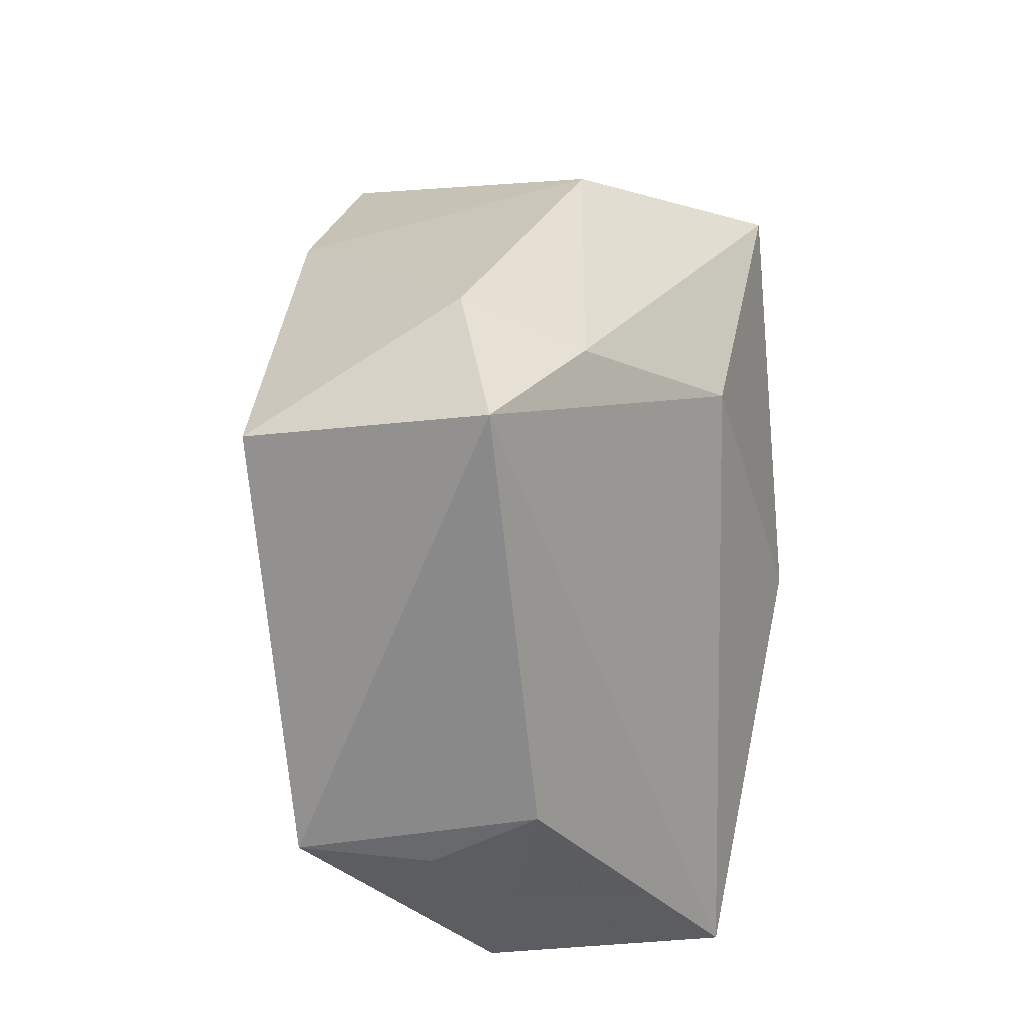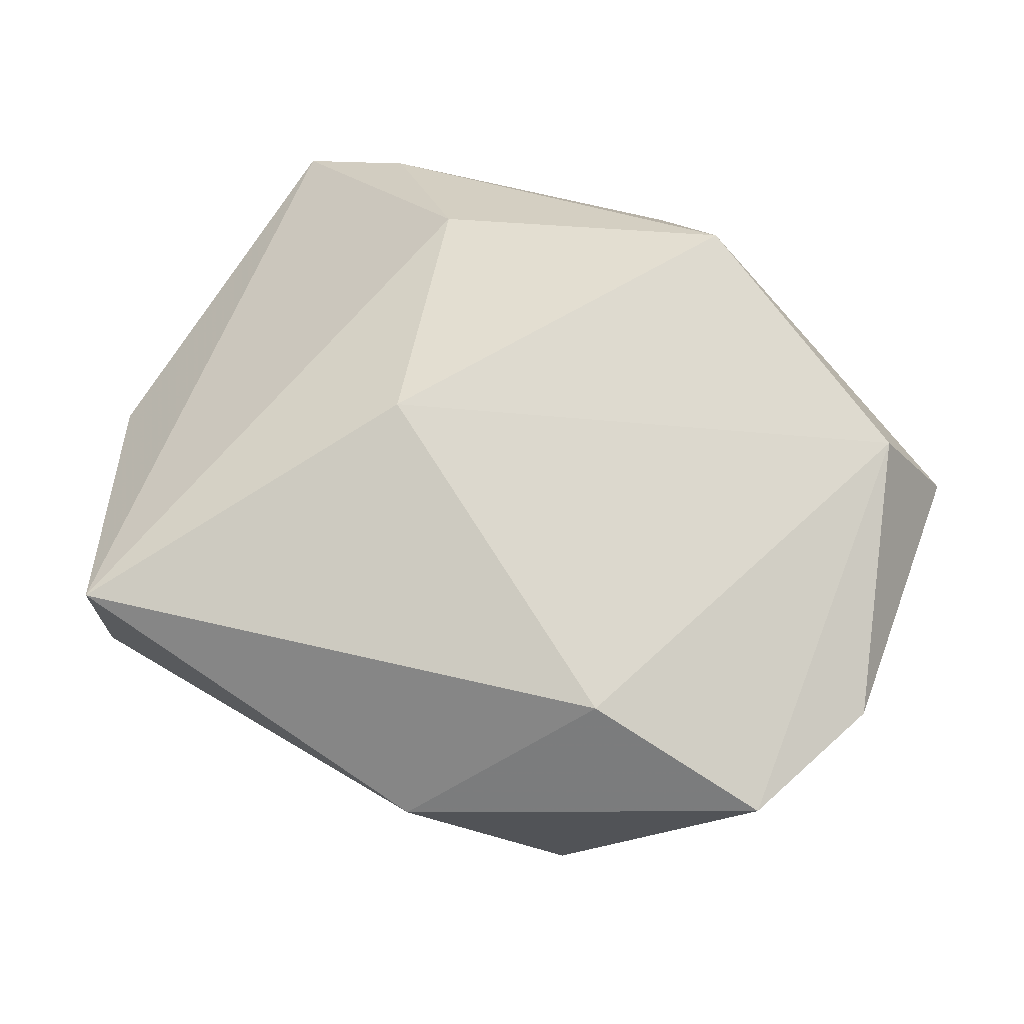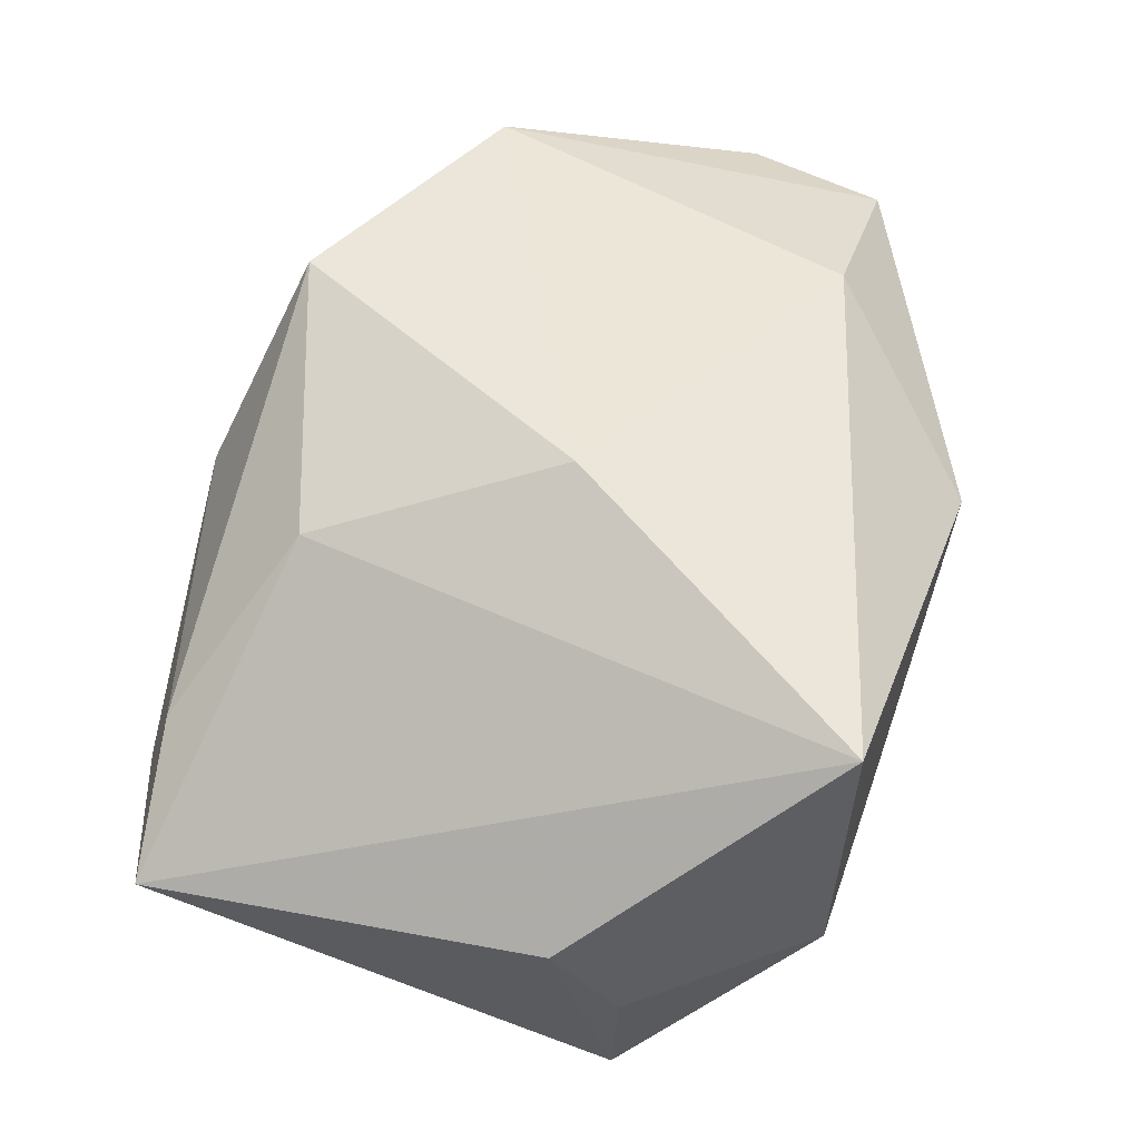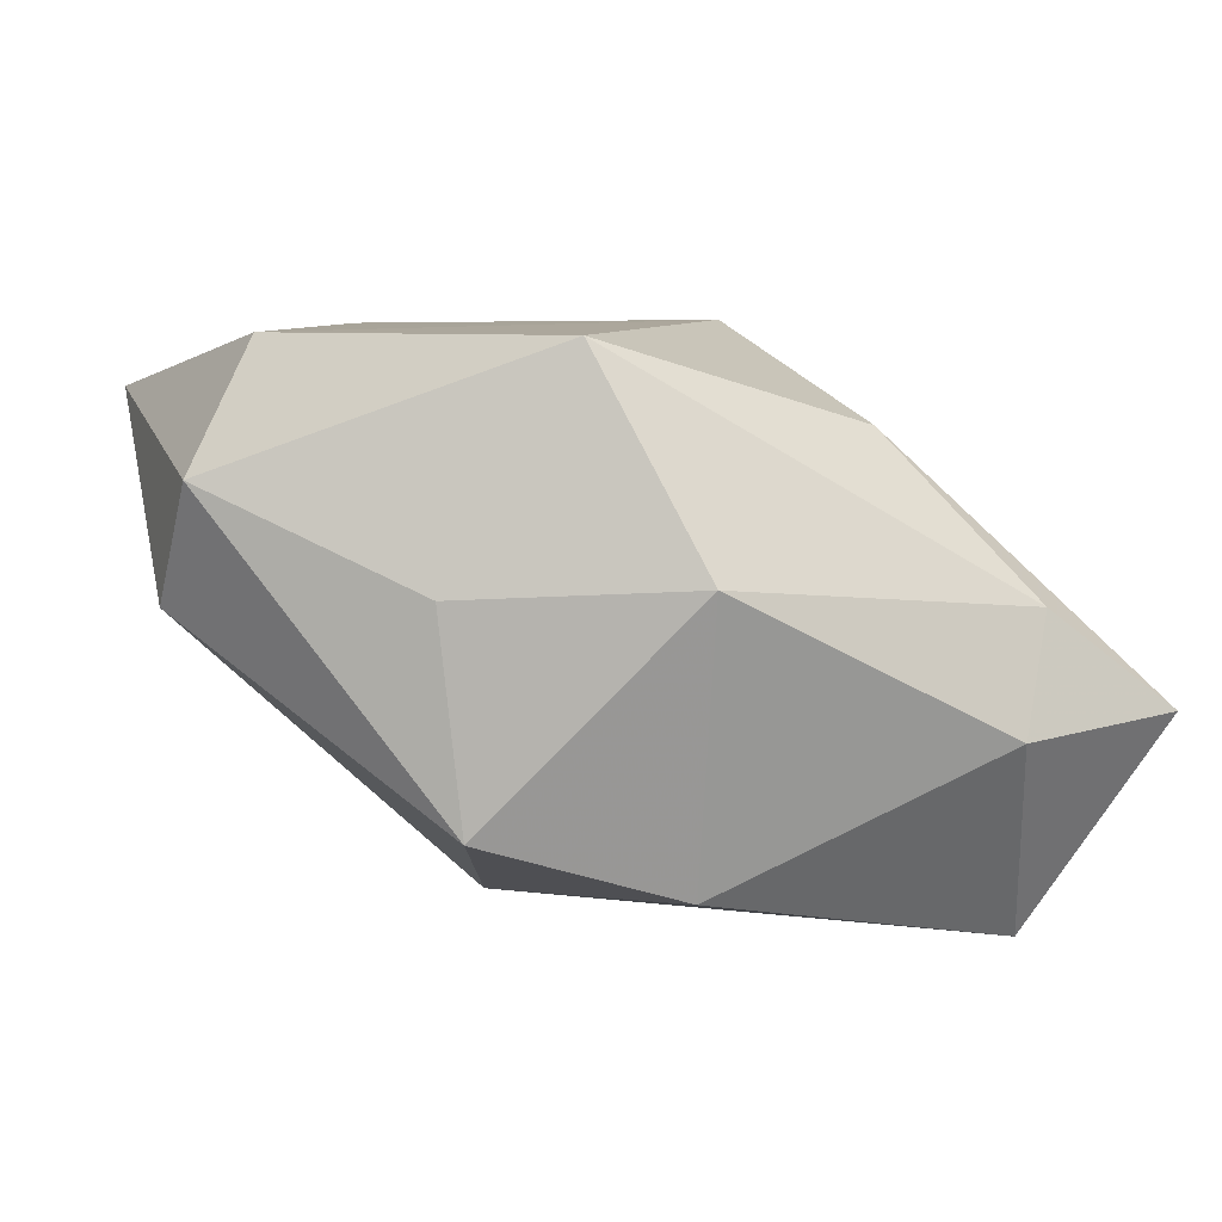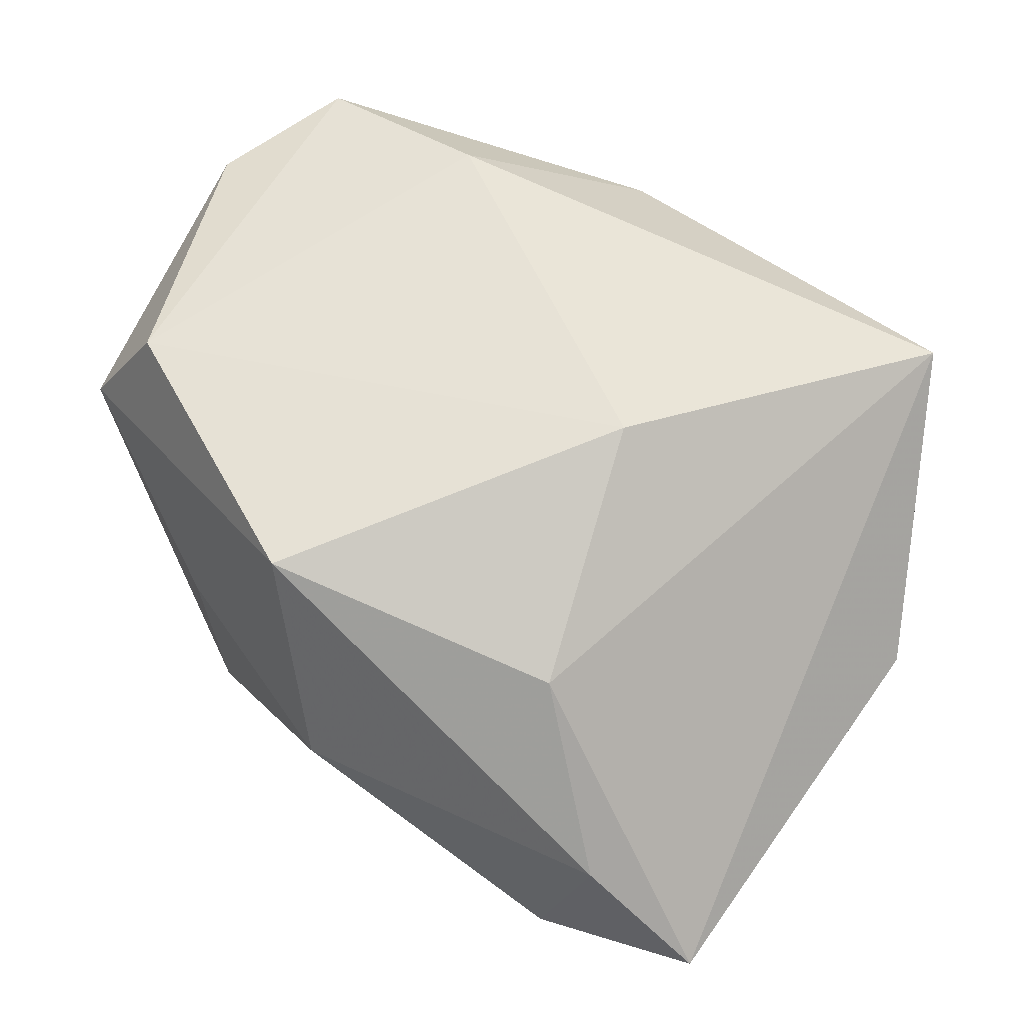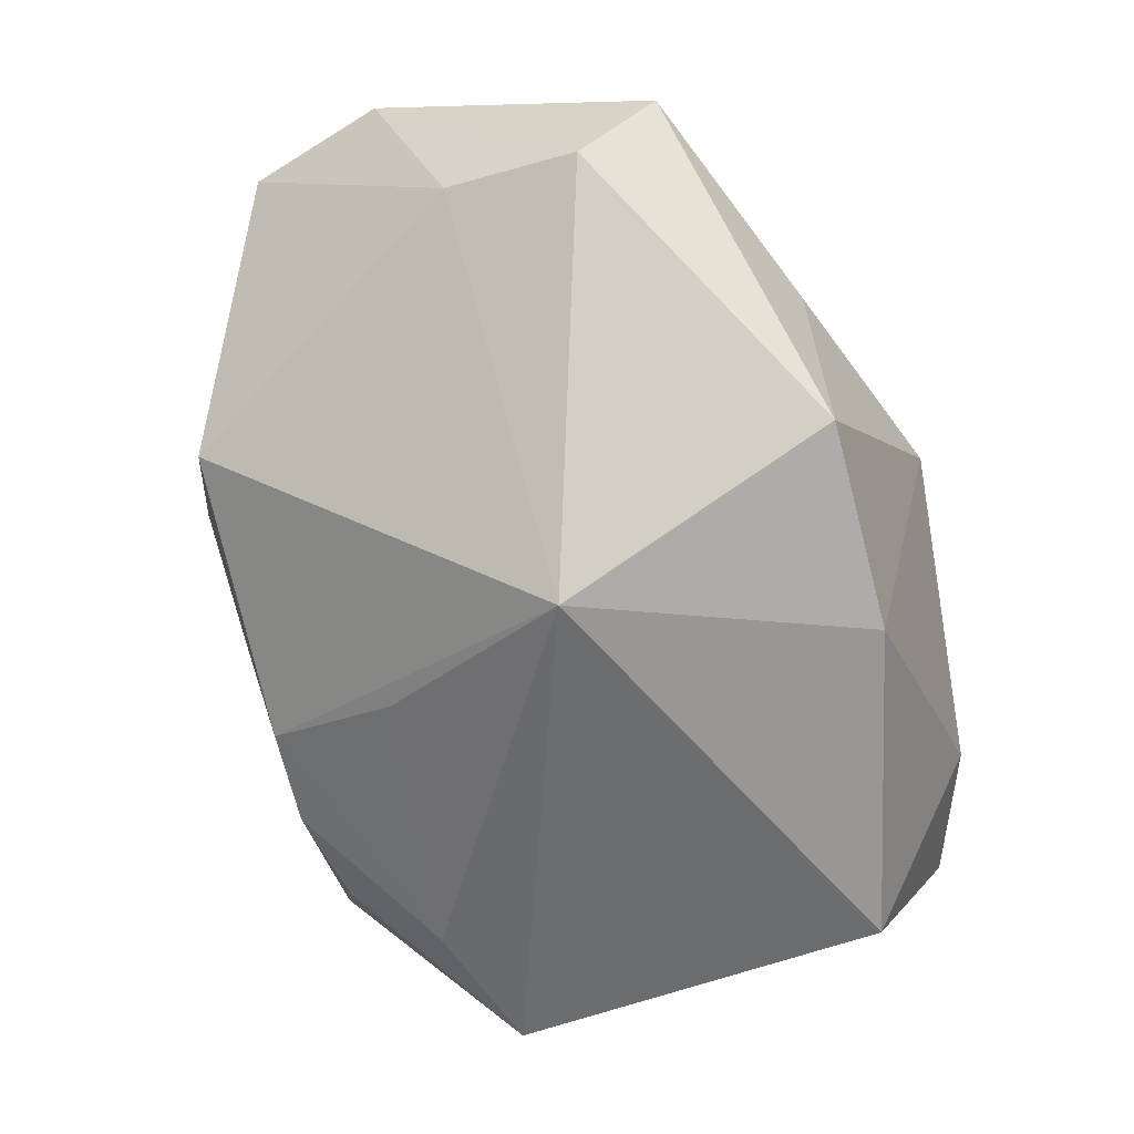
<metadata>
{"format":"obj","ext":"obj","renderer":"f3d","projection":"perspective","resolution":1024,"background":"white","views":[{"elev":24.6,"azim":-95.1,"up":"+Y"},{"elev":71.0,"azim":29.2,"up":"+Z"},{"elev":47.2,"azim":-74.0,"up":"+Z"},{"elev":8.4,"azim":168.3,"up":"+Z"},{"elev":64.5,"azim":-144.2,"up":"+Z"},{"elev":-56.1,"azim":105.2,"up":"+Z"}]}
</metadata>
<code>
v 0.04306 -0.007452 0.0181
v 0.001372 0.0337 0.005025
v -0.03408 -0.01453 -0.02306
v 0.01406 0.002162 -0.02478
v 0.02137 0.02664 0.00381
v 0.009941 0.02607 0.02347
v 0.03366 0.01507 0.02347
v -0.03825 0.02675 -0.006786
v -0.03825 -0.01018 -0.002853
v -0.01932 -0.02751 -0.01515
v 0.01949 0.02745 -0.01484
v -0.00973 -0.02922 -0.01477
v 0.03945 0.01794 0.01242
v -0.007874 -0.003727 0.02347
v 0.04 -0.001165 0.003857
v -0.03568 -0.01551 -0.01169
v 0.04123 0.01116 0.001693
v 0.00348 -0.01612 -0.01876
v 0.02392 -0.02859 -0.003601
v 0.03873 -0.02025 0.01853
v 0.02196 -0.02007 0.02283
v -0.01526 0.0184 0.01578
v 0.005526 -0.02993 -0.007723
v -0.02382 0.03132 -0.00797
v -0.0257 -0.03207 0.01532
v 0.001366 0.02751 -0.0204
v -0.0007557 -0.02885 -0.01352
v -0.0271 0.021 -0.02627
v -0.02775 -0.03104 -0.005953
v -0.02671 0.02744 0.00204
v -0.02175 -0.01891 -0.02153
v 0.01019 -0.03429 0.009598
f 4 11 17
f 5 11 2
f 14 6 22
f 22 25 14
f 4 3 28
f 14 25 21
f 7 6 14
f 14 21 7
f 13 17 11
f 11 5 13
f 1 17 13
f 13 7 1
f 6 7 13
f 2 6 13
f 13 5 2
f 8 28 3
f 3 9 8
f 25 22 8
f 8 9 25
f 26 11 4
f 4 28 26
f 2 11 26
f 16 9 3
f 4 19 27
f 1 7 20
f 20 7 21
f 30 6 2
f 30 22 6
f 30 8 22
f 2 26 24
f 24 30 2
f 8 30 24
f 28 8 24
f 24 26 28
f 31 3 4
f 3 31 10
f 19 20 32
f 32 21 25
f 32 20 21
f 15 20 19
f 4 17 15
f 15 19 4
f 15 17 1
f 1 20 15
f 4 27 18
f 18 31 4
f 27 31 18
f 23 27 19
f 19 32 23
f 23 32 27
f 29 32 25
f 3 10 29
f 29 16 3
f 25 9 29
f 9 16 29
f 27 32 12
f 32 29 12
f 12 29 10
f 12 31 27
f 12 10 31

</code>
